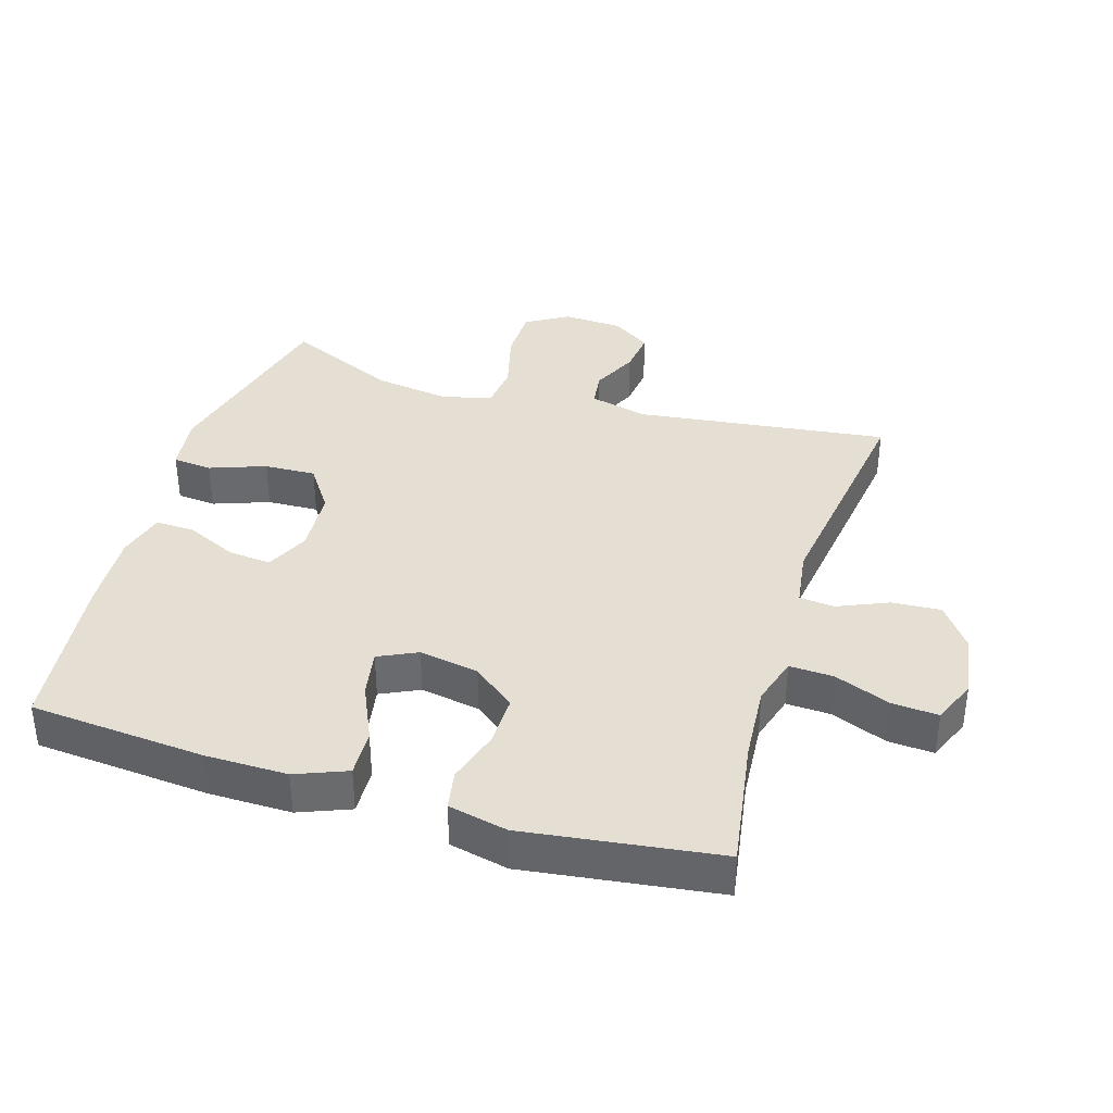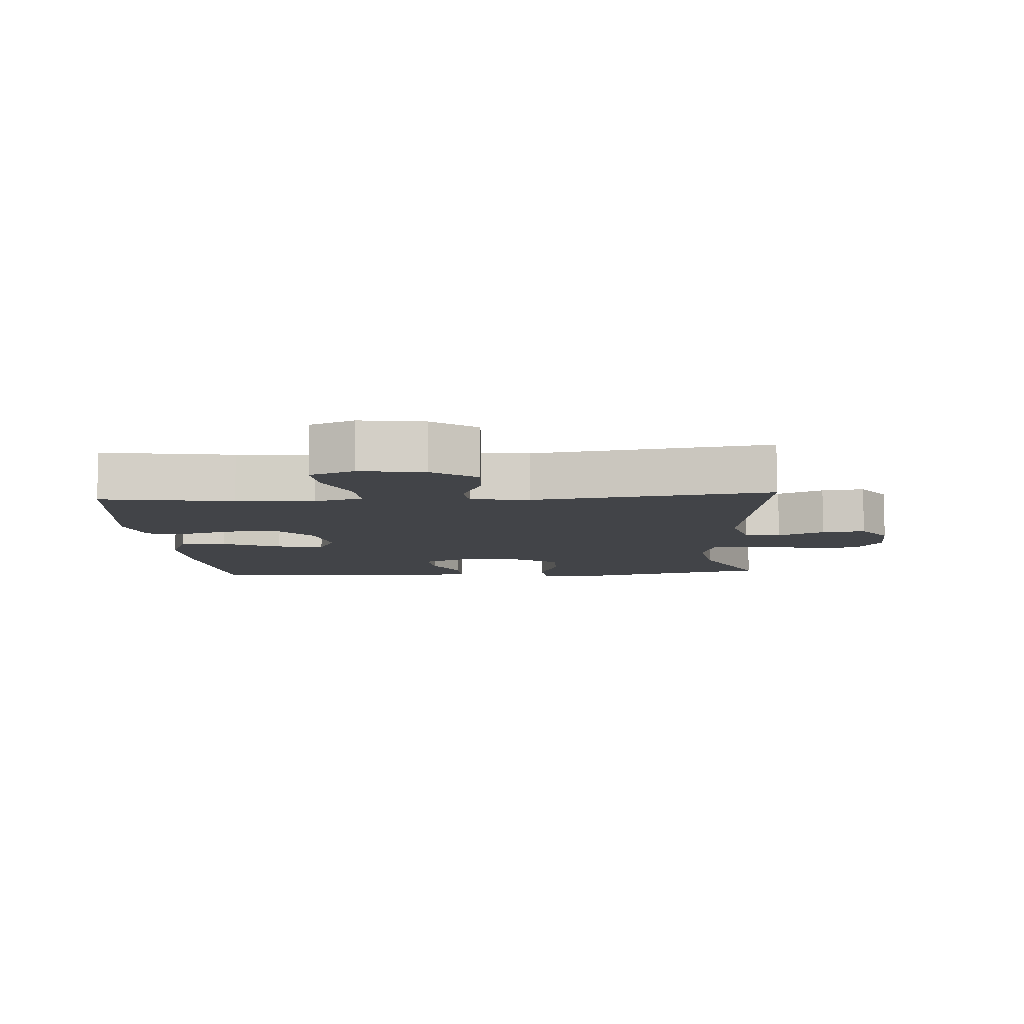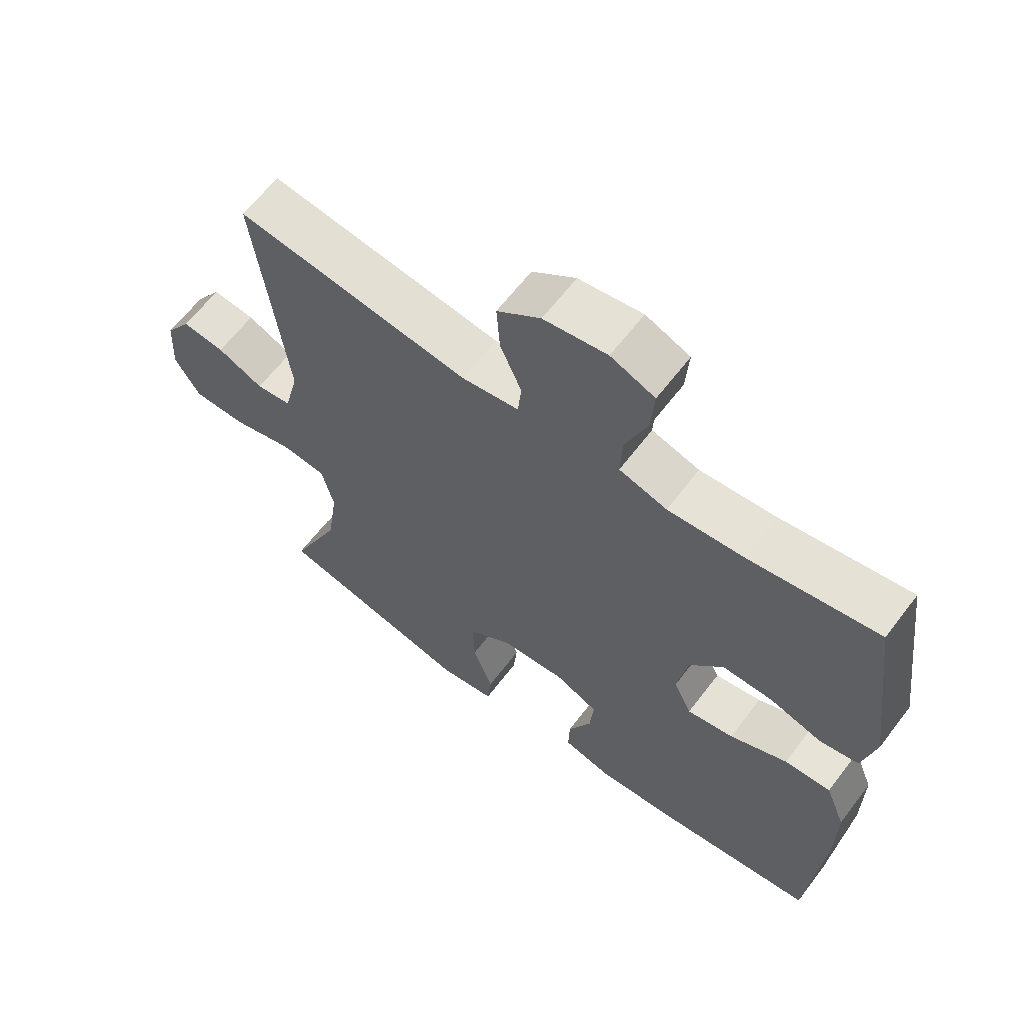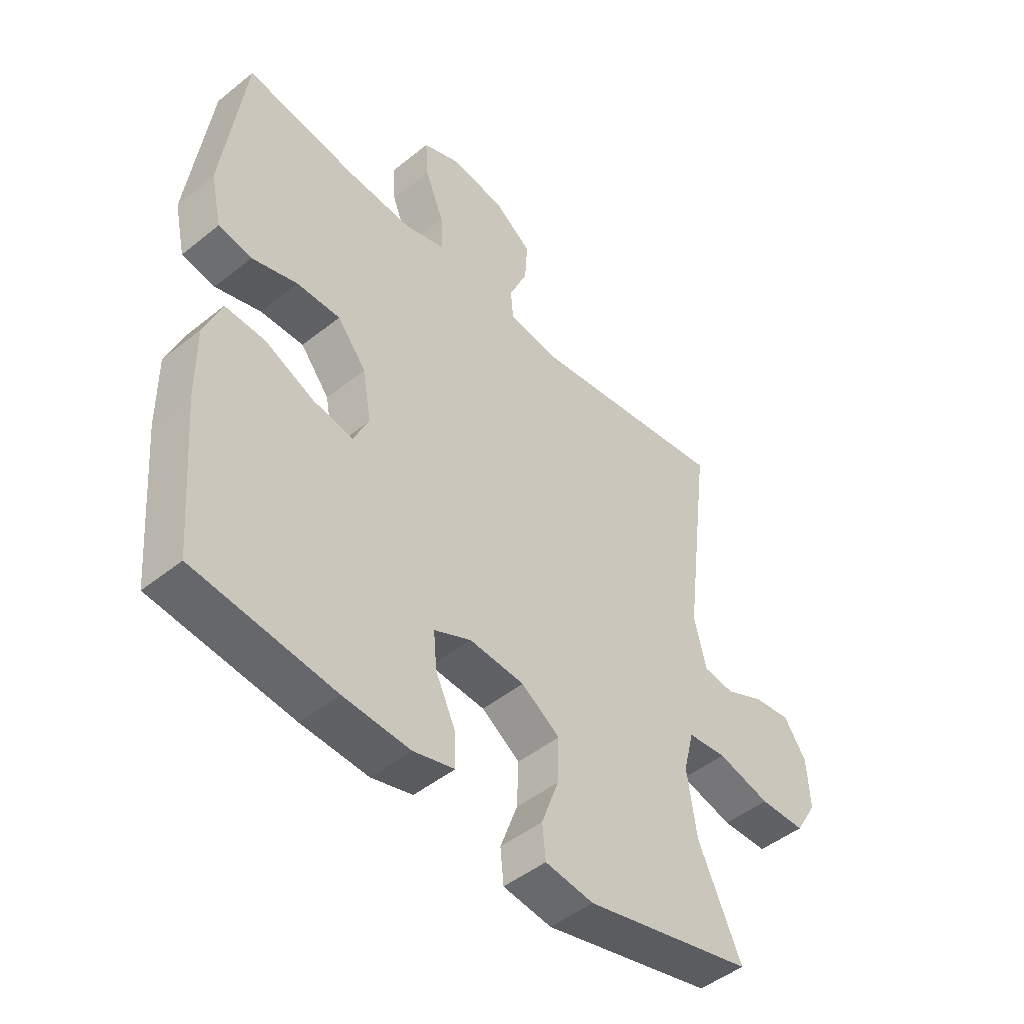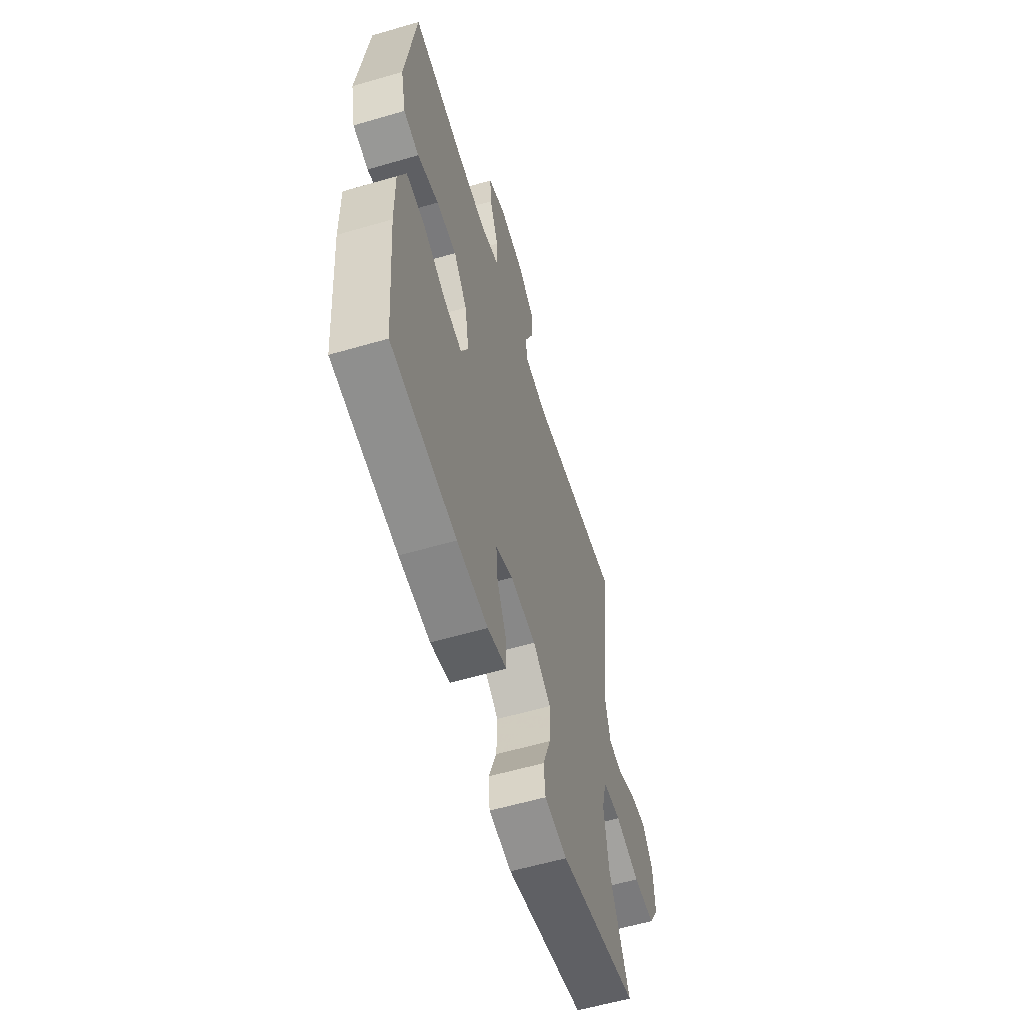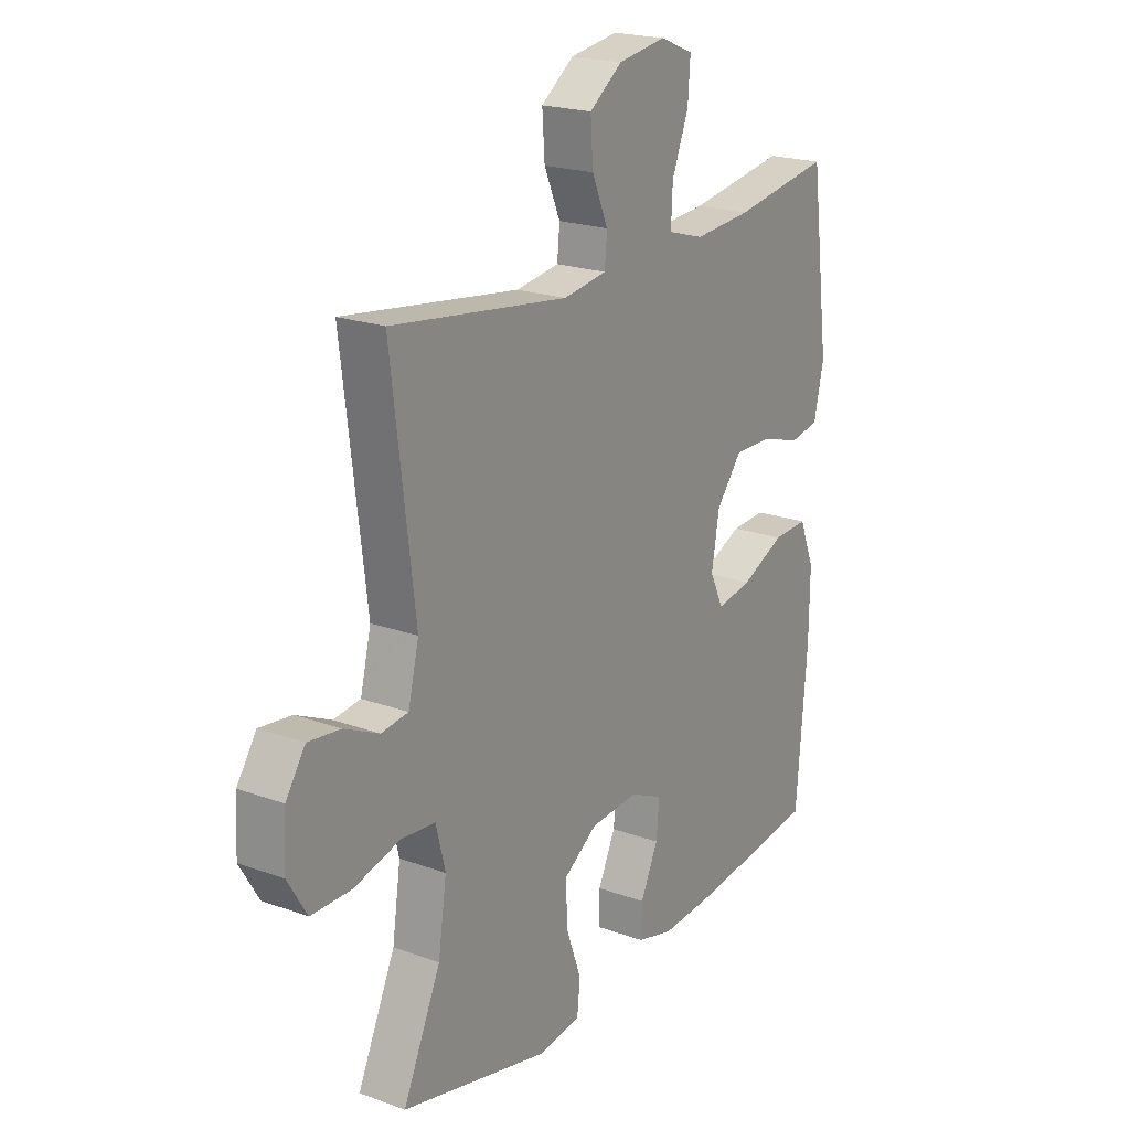
<metadata>
{"format":"obj","ext":"obj","renderer":"f3d","projection":"perspective","resolution":1024,"background":"white","views":[{"elev":37.1,"azim":-73.0,"up":"+Y"},{"elev":-8.1,"azim":4.0,"up":"+Y"},{"elev":63.0,"azim":-142.8,"up":"+Z"},{"elev":-47.5,"azim":-47.8,"up":"+Z"},{"elev":-58.9,"azim":-73.3,"up":"+Z"},{"elev":20.8,"azim":123.2,"up":"+Z"}]}
</metadata>
<code>
v 0.5 0.07 0.5
v 0.452 0.07 0.115
v 0.474 0.07 0.026
v 0.529 0.07 0.019
v 0.6 0.07 0.052
v 0.666 0.07 0.06
v 0.706 0.07 0.001
v 0.711 0.07 -0.09
v 0.672 0.07 -0.155
v 0.59 0.07 -0.156
v 0.495 0.07 -0.131
v 0.425 0.07 -0.138
v 0.406 0.07 -0.214
v 0.423 0.07 -0.33
v 0.5 0.07 -0.5
v 0.196 0.07 -0.573
v 0.109 0.07 -0.561
v 0.103 0.07 -0.501
v 0.134 0.07 -0.416
v 0.137 0.07 -0.337
v 0.068 0.07 -0.29
v -0.031 0.07 -0.283
v -0.098 0.07 -0.314
v -0.092 0.07 -0.38
v -0.056 0.07 -0.457
v -0.054 0.07 -0.517
v -0.128 0.07 -0.537
v -0.248 0.07 -0.53
v -0.5 0.07 -0.5
v -0.522 0.07 -0.232
v -0.523 0.07 -0.107
v -0.492 0.07 -0.029
v -0.42 0.07 -0.032
v -0.331 0.07 -0.072
v -0.259 0.07 -0.085
v -0.231 0.07 -0.026
v -0.247 0.07 0.065
v -0.299 0.07 0.13
v -0.377 0.07 0.129
v -0.459 0.07 0.104
v -0.519 0.07 0.115
v -0.539 0.07 0.205
v -0.5 0.07 0.5
v -0.3 0.07 0.468
v -0.182 0.07 0.459
v -0.108 0.07 0.481
v -0.111 0.07 0.548
v -0.145 0.07 0.634
v -0.15 0.07 0.704
v -0.082 0.07 0.732
v 0.016 0.07 0.717
v 0.083 0.07 0.668
v 0.078 0.07 0.593
v 0.045 0.07 0.517
v 0.05 0.07 0.463
v 0.139 0.07 0.45
v 0.5 0 0.5
v 0.452 0 0.115
v 0.474 0 0.026
v 0.529 0 0.019
v 0.6 0 0.052
v 0.666 0 0.06
v 0.706 0 0.001
v 0.711 0 -0.09
v 0.672 0 -0.155
v 0.59 0 -0.156
v 0.495 0 -0.131
v 0.425 0 -0.138
v 0.406 0 -0.214
v 0.423 0 -0.33
v 0.5 0 -0.5
v 0.196 0 -0.573
v 0.109 0 -0.561
v 0.103 0 -0.501
v 0.134 0 -0.416
v 0.137 0 -0.337
v 0.068 0 -0.29
v -0.031 0 -0.283
v -0.098 0 -0.314
v -0.092 0 -0.38
v -0.056 0 -0.457
v -0.054 0 -0.517
v -0.128 0 -0.537
v -0.248 0 -0.53
v -0.5 0 -0.5
v -0.522 0 -0.232
v -0.523 0 -0.107
v -0.492 0 -0.029
v -0.42 0 -0.032
v -0.331 0 -0.072
v -0.259 0 -0.085
v -0.231 0 -0.026
v -0.247 0 0.065
v -0.299 0 0.13
v -0.377 0 0.129
v -0.459 0 0.104
v -0.519 0 0.115
v -0.539 0 0.205
v -0.5 0 0.5
v -0.3 0 0.468
v -0.182 0 0.459
v -0.108 0 0.481
v -0.111 0 0.548
v -0.145 0 0.634
v -0.15 0 0.704
v -0.082 0 0.732
v 0.016 0 0.717
v 0.083 0 0.668
v 0.078 0 0.593
v 0.045 0 0.517
v 0.05 0 0.463
v 0.139 0 0.45
f 52 53 54
f 51 52 54
f 50 51 54
f 49 50 54
f 48 49 54
f 47 48 54
f 46 47 54 55
f 45 46 55 56
f 42 43 44
f 41 42 44
f 40 41 44
f 39 40 44
f 38 39 44 45
f 37 38 45 56
f 32 33 34
f 31 32 34
f 30 31 34
f 29 30 34
f 28 29 34
f 27 28 34
f 26 27 34
f 25 26 34
f 24 25 34
f 23 24 34 35
f 22 23 35 36
f 17 18 19
f 16 17 19
f 15 16 19
f 14 15 19
f 13 14 19 20
f 12 13 20 21
f 9 10 11
f 8 9 11
f 7 8 11
f 6 7 11
f 5 6 11
f 4 5 11
f 3 4 11 12
f 36 37 56
f 22 36 56
f 21 22 56
f 12 21 56
f 3 12 56
f 2 3 56
f 1 2 56
f 110 109 108
f 110 108 107
f 110 107 106
f 110 106 105
f 110 105 104
f 110 104 103
f 111 110 103 102
f 112 111 102 101
f 100 99 98
f 100 98 97
f 100 97 96
f 100 96 95
f 101 100 95 94
f 112 101 94 93
f 90 89 88
f 90 88 87
f 90 87 86
f 90 86 85
f 90 85 84
f 90 84 83
f 90 83 82
f 90 82 81
f 90 81 80
f 91 90 80 79
f 92 91 79 78
f 75 74 73
f 75 73 72
f 75 72 71
f 75 71 70
f 76 75 70 69
f 77 76 69 68
f 67 66 65
f 67 65 64
f 67 64 63
f 67 63 62
f 67 62 61
f 67 61 60
f 68 67 60 59
f 112 93 92
f 112 92 78
f 112 78 77
f 112 77 68
f 112 68 59
f 112 59 58
f 112 58 57
f 1 57 58 2
f 2 58 59 3
f 3 59 60 4
f 4 60 61 5
f 5 61 62 6
f 6 62 63 7
f 7 63 64 8
f 8 64 65 9
f 9 65 66 10
f 10 66 67 11
f 11 67 68 12
f 12 68 69 13
f 13 69 70 14
f 14 70 71 15
f 15 71 72 16
f 16 72 73 17
f 17 73 74 18
f 18 74 75 19
f 19 75 76 20
f 20 76 77 21
f 21 77 78 22
f 22 78 79 23
f 23 79 80 24
f 24 80 81 25
f 25 81 82 26
f 26 82 83 27
f 27 83 84 28
f 28 84 85 29
f 29 85 86 30
f 30 86 87 31
f 31 87 88 32
f 32 88 89 33
f 33 89 90 34
f 34 90 91 35
f 35 91 92 36
f 36 92 93 37
f 37 93 94 38
f 38 94 95 39
f 39 95 96 40
f 40 96 97 41
f 41 97 98 42
f 42 98 99 43
f 43 99 100 44
f 44 100 101 45
f 45 101 102 46
f 46 102 103 47
f 47 103 104 48
f 48 104 105 49
f 49 105 106 50
f 50 106 107 51
f 51 107 108 52
f 52 108 109 53
f 53 109 110 54
f 54 110 111 55
f 55 111 112 56
f 56 112 57 1

</code>
